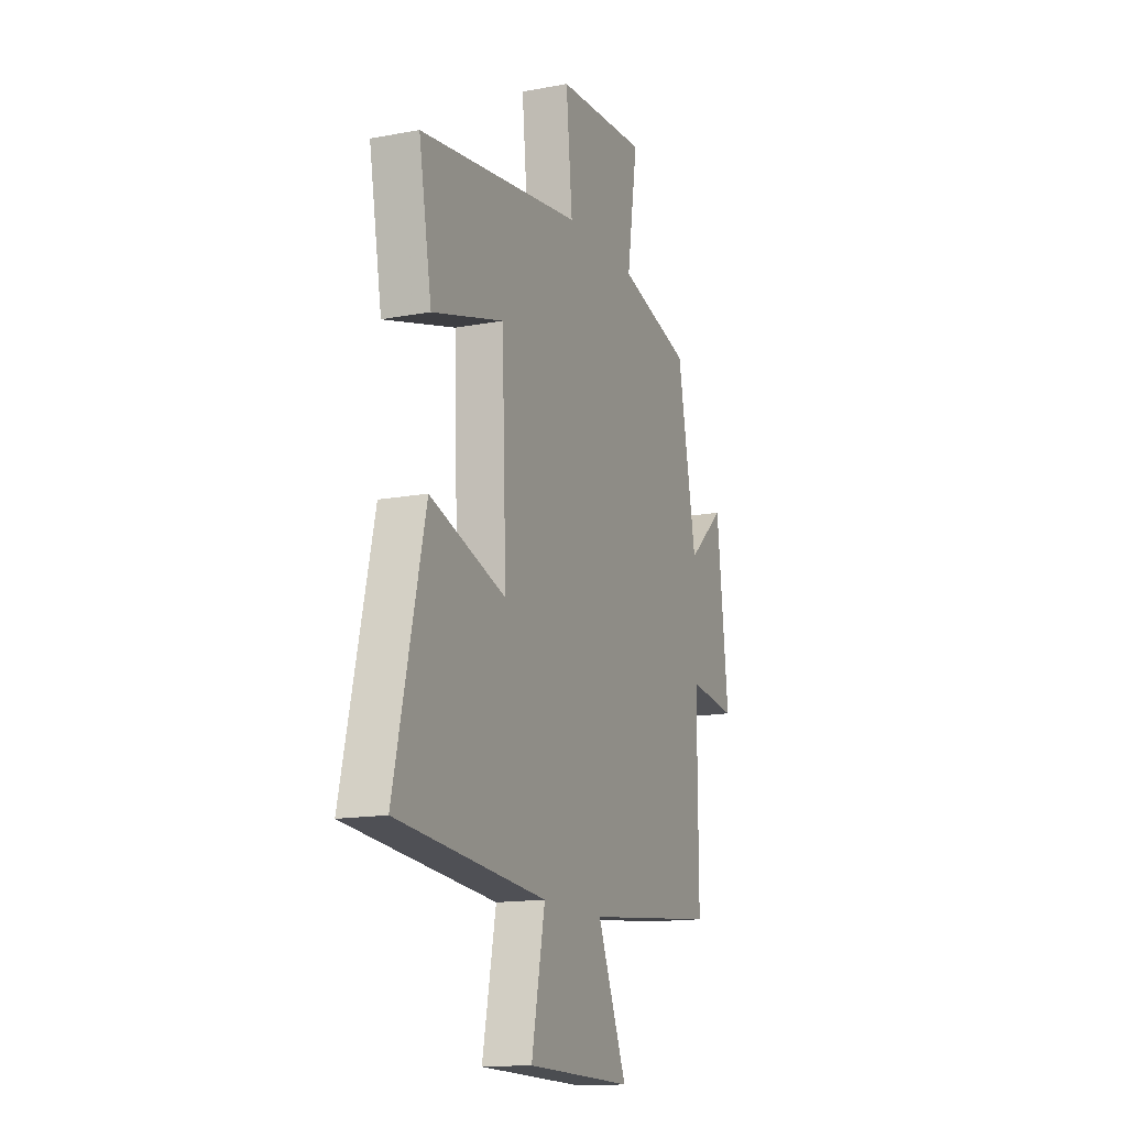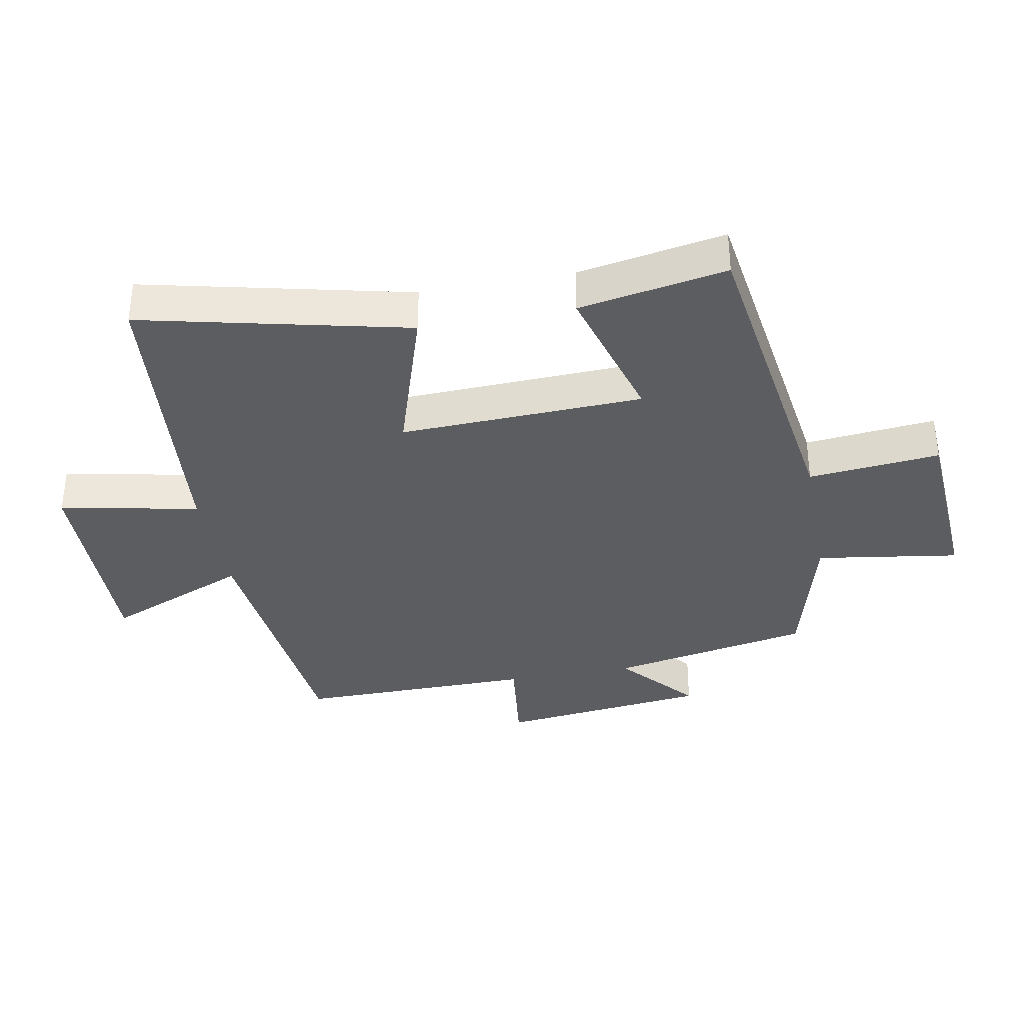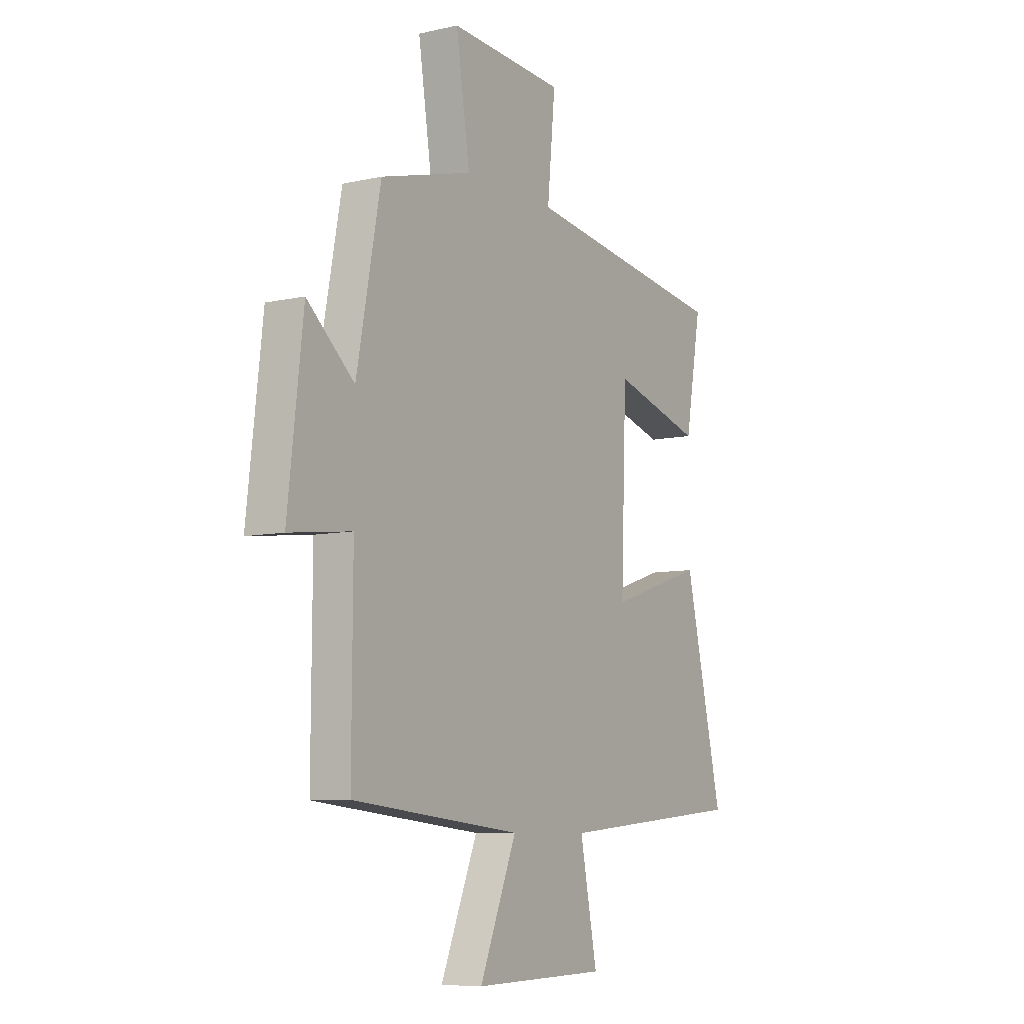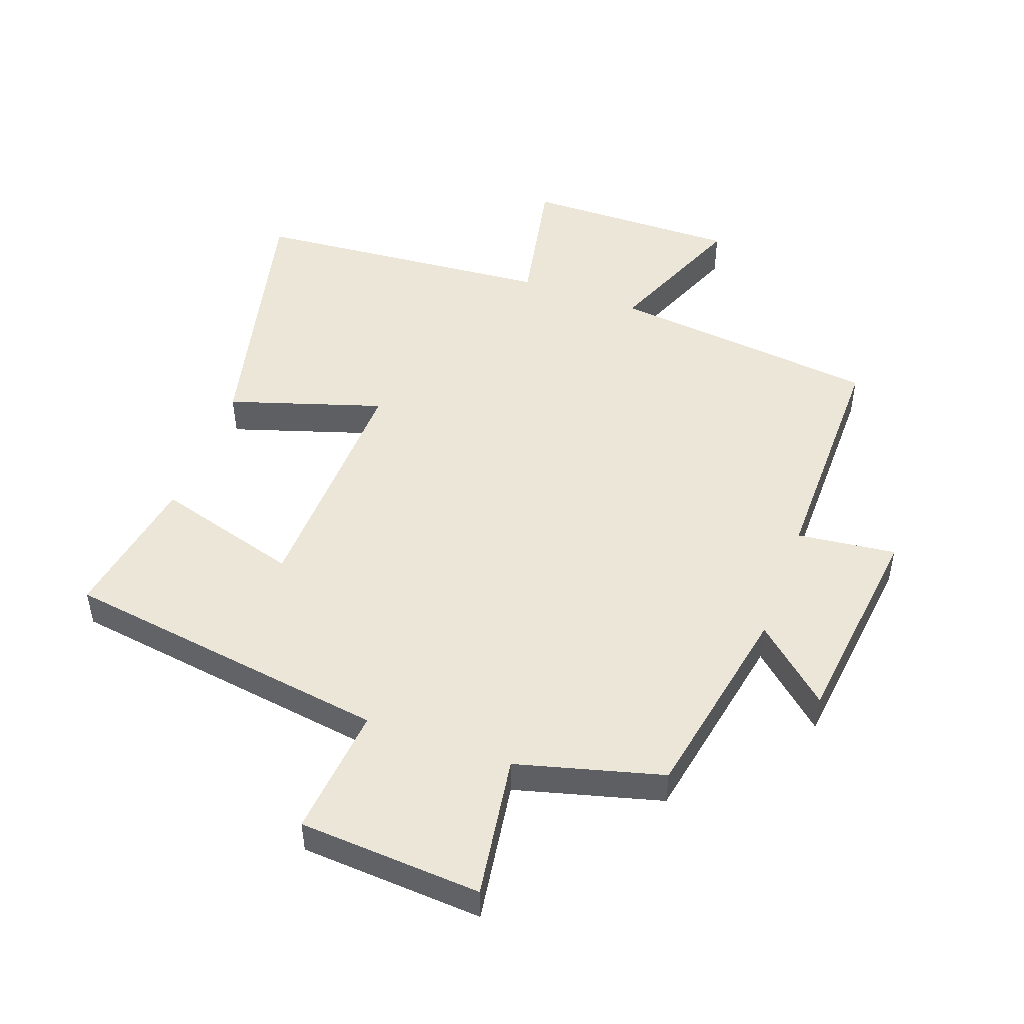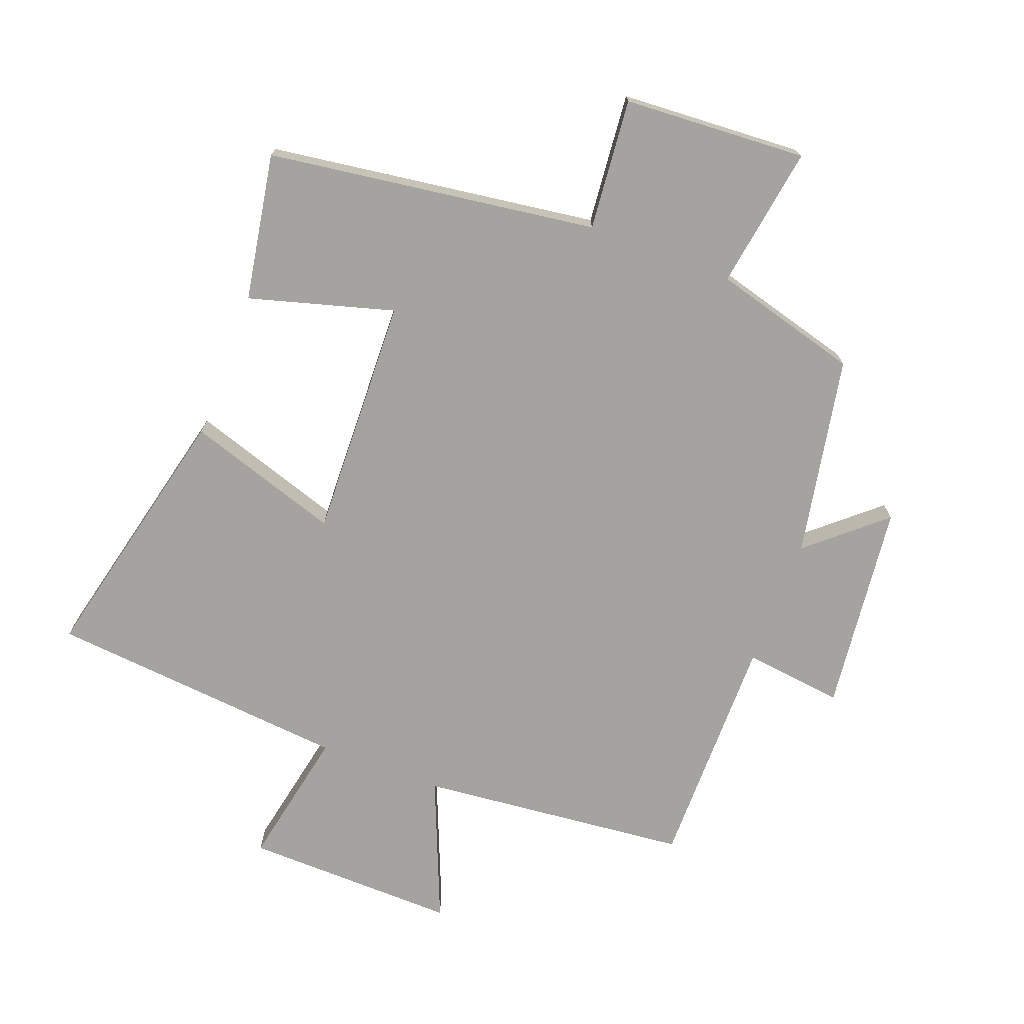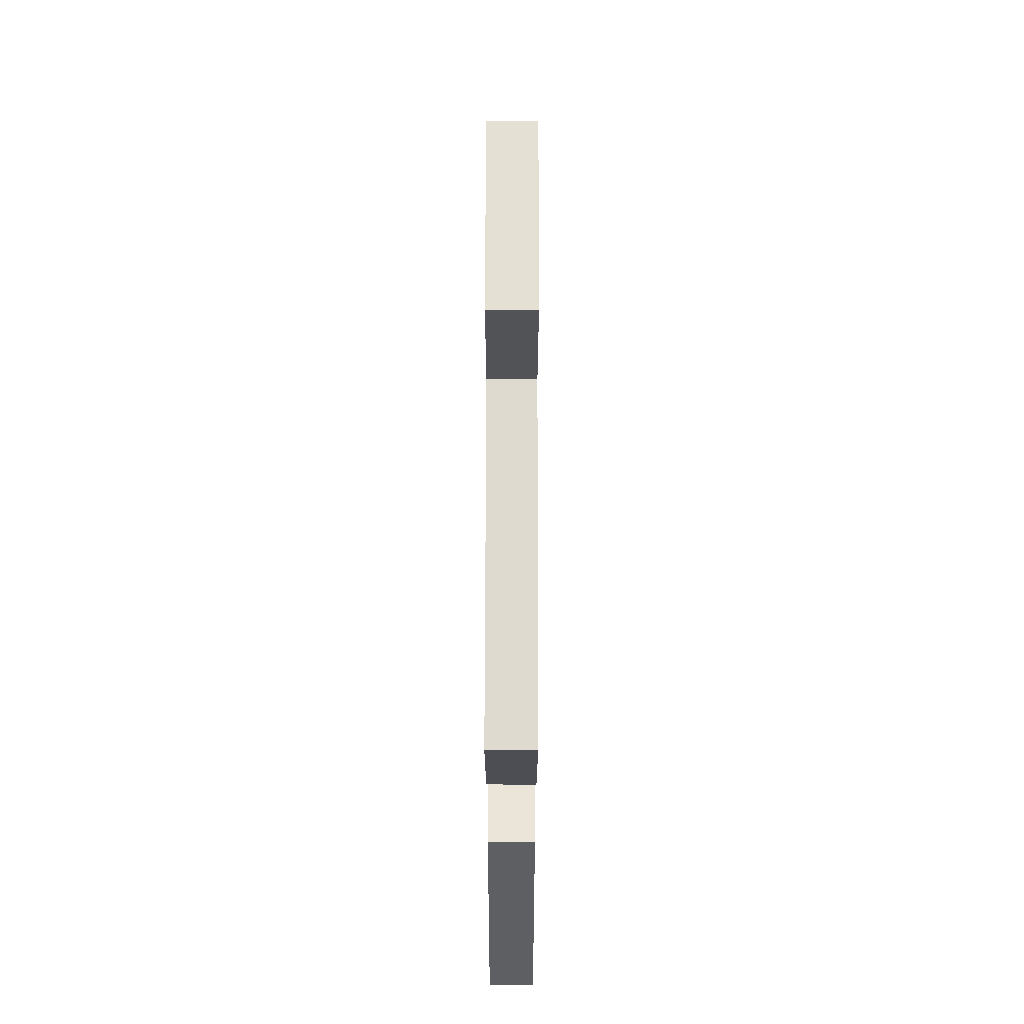
<metadata>
{"format":"obj","ext":"obj","renderer":"f3d","projection":"perspective","resolution":1024,"background":"white","views":[{"elev":-14.7,"azim":-67.9,"up":"+Z"},{"elev":-35.9,"azim":-79.4,"up":"+Y"},{"elev":-7.9,"azim":122.1,"up":"+Z"},{"elev":49.3,"azim":20.0,"up":"+Y"},{"elev":-73.0,"azim":-20.9,"up":"+Y"},{"elev":62.5,"azim":-89.9,"up":"+Z"}]}
</metadata>
<code>
v 0.502 0.07 -0.456
v 0.078 0.07 -0.5
v 0.171 0.07 -0.724
v -0.165 0.07 -0.718
v -0.122 0.07 -0.5
v -0.596 0.07 -0.458
v -0.5 0.07 -0.043
v -0.259 0.07 -0.12
v -0.273 0.07 0.26
v -0.5 0.07 0.195
v -0.541 0.07 0.426
v -0.024 0.07 0.5
v -0.044 0.07 0.706
v 0.244 0.07 0.724
v 0.21 0.07 0.5
v 0.44 0.07 0.438
v 0.5 0.07 0.123
v 0.618 0.07 0.226
v 0.656 0.07 -0.104
v 0.5 0.07 -0.085
v 0.502 0 -0.456
v 0.078 0 -0.5
v 0.171 0 -0.724
v -0.165 0 -0.718
v -0.122 0 -0.5
v -0.596 0 -0.458
v -0.5 0 -0.043
v -0.259 0 -0.12
v -0.273 0 0.26
v -0.5 0 0.195
v -0.541 0 0.426
v -0.024 0 0.5
v -0.044 0 0.706
v 0.244 0 0.724
v 0.21 0 0.5
v 0.44 0 0.438
v 0.5 0 0.123
v 0.618 0 0.226
v 0.656 0 -0.104
v 0.5 0 -0.085
f 17 18 19 20
f 15 16 17 20
f 15 20 1 2
f 12 13 14 15
f 12 15 2
f 9 10 11 12
f 8 9 12 2
f 5 6 7 8
f 5 8 2 3
f 3 4 5
f 40 39 38 37
f 40 37 36 35
f 22 21 40 35
f 35 34 33 32
f 22 35 32
f 32 31 30 29
f 22 32 29 28
f 28 27 26 25
f 23 22 28 25
f 25 24 23
f 1 21 22 2
f 2 22 23 3
f 3 23 24 4
f 4 24 25 5
f 5 25 26 6
f 6 26 27 7
f 7 27 28 8
f 8 28 29 9
f 9 29 30 10
f 10 30 31 11
f 11 31 32 12
f 12 32 33 13
f 13 33 34 14
f 14 34 35 15
f 15 35 36 16
f 16 36 37 17
f 17 37 38 18
f 18 38 39 19
f 19 39 40 20
f 20 40 21 1

</code>
